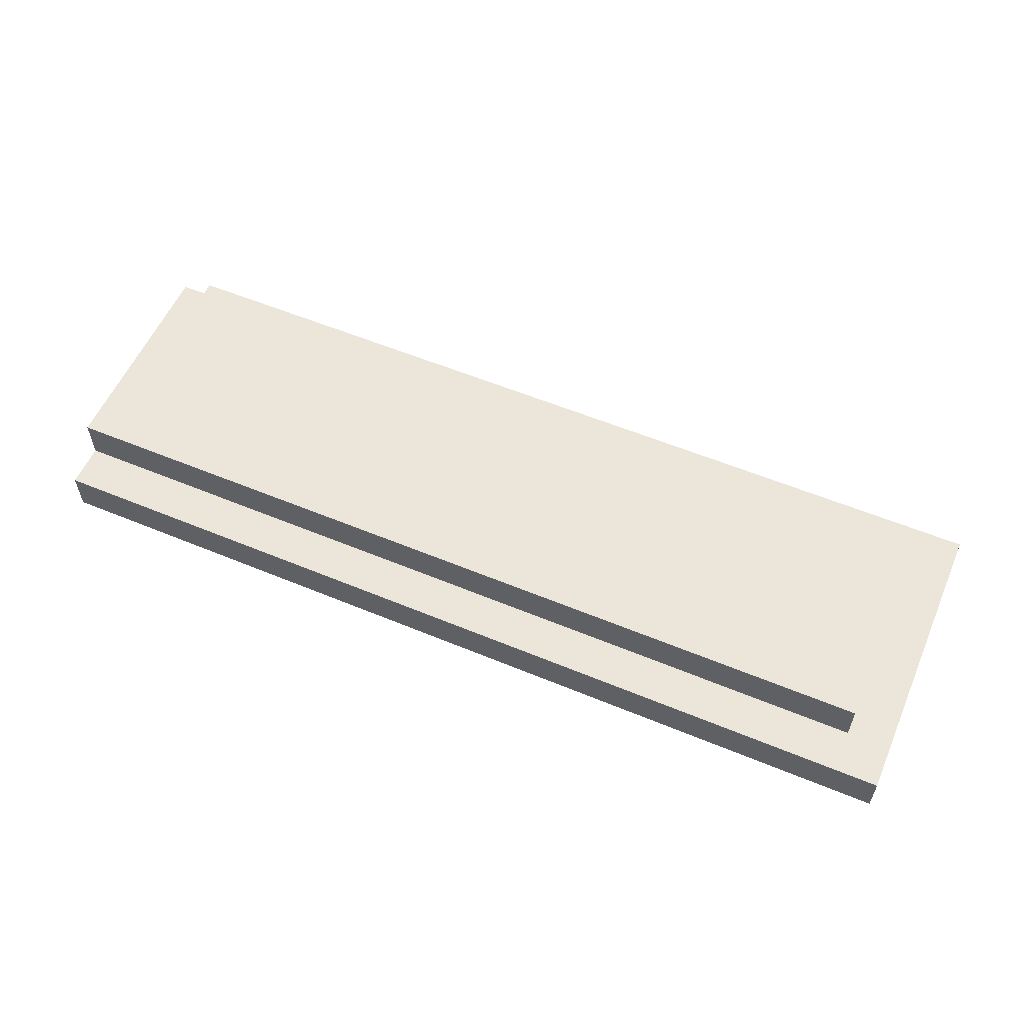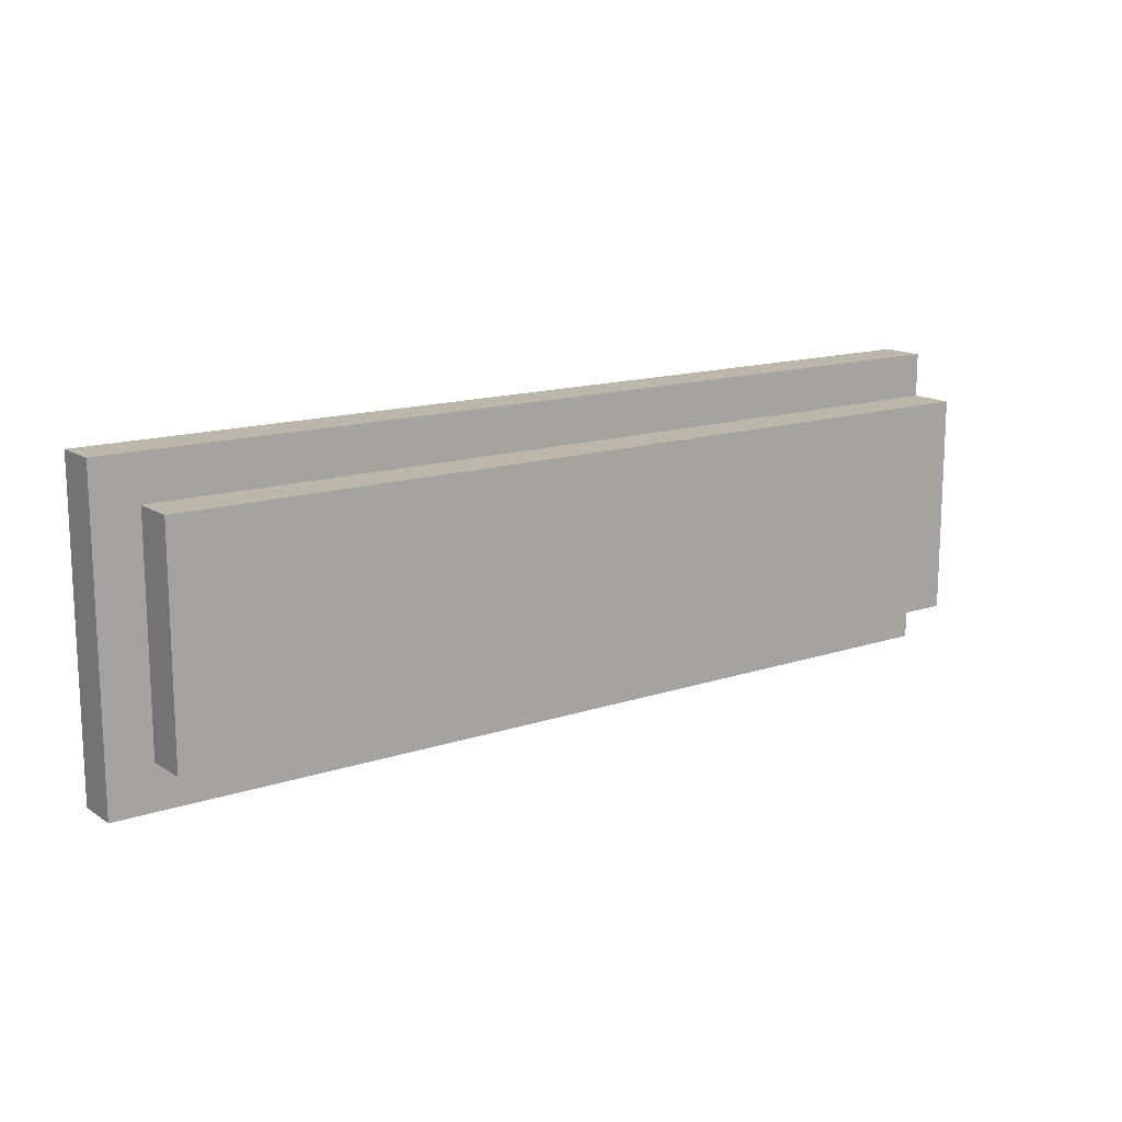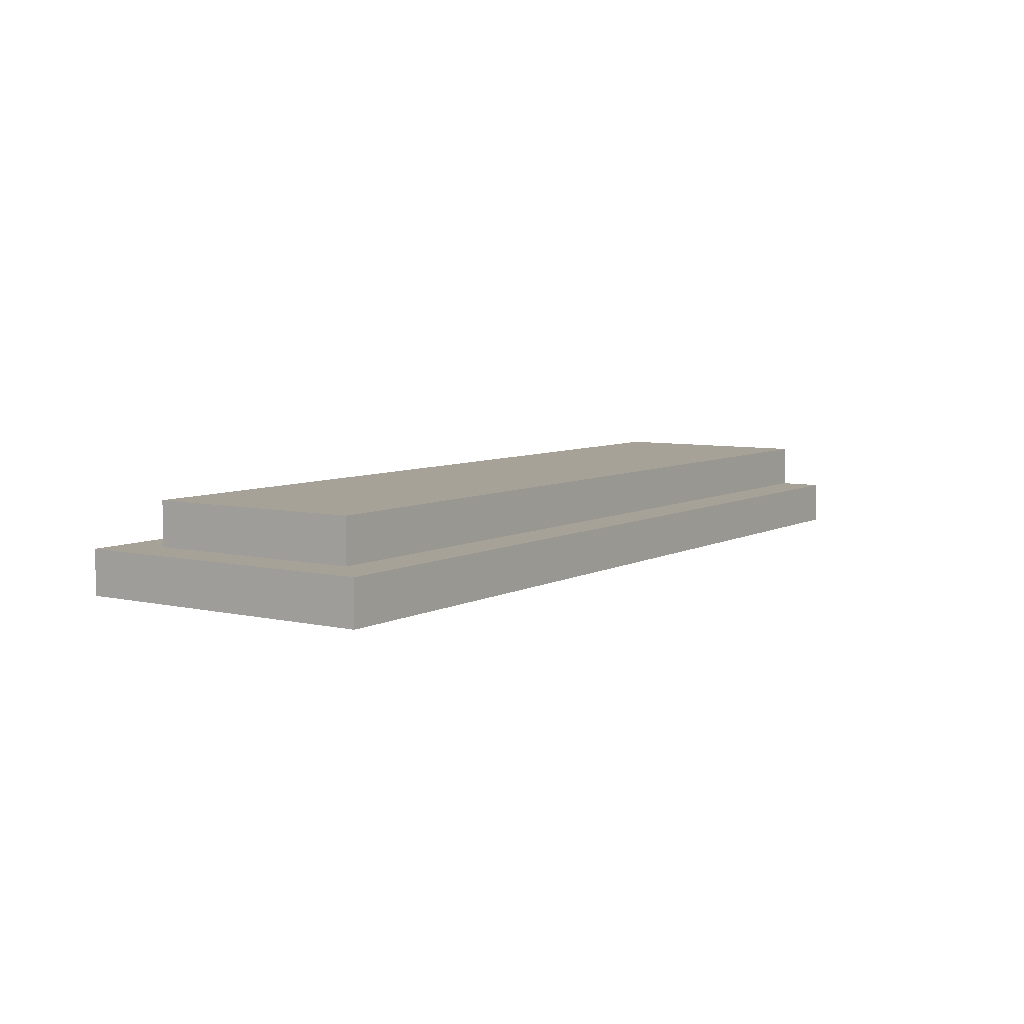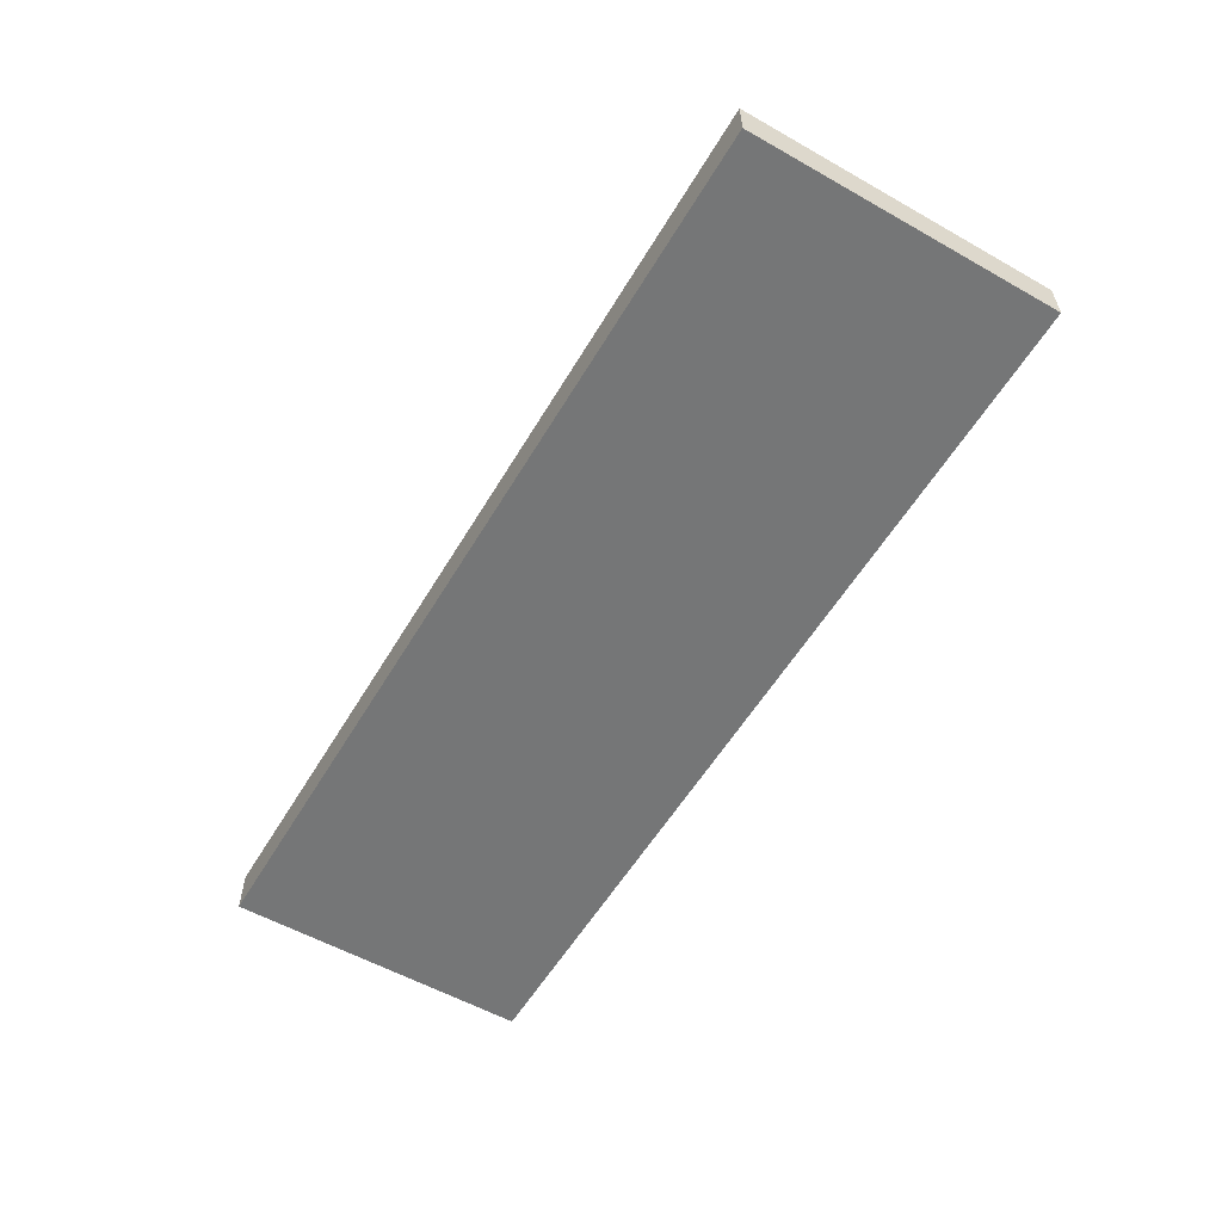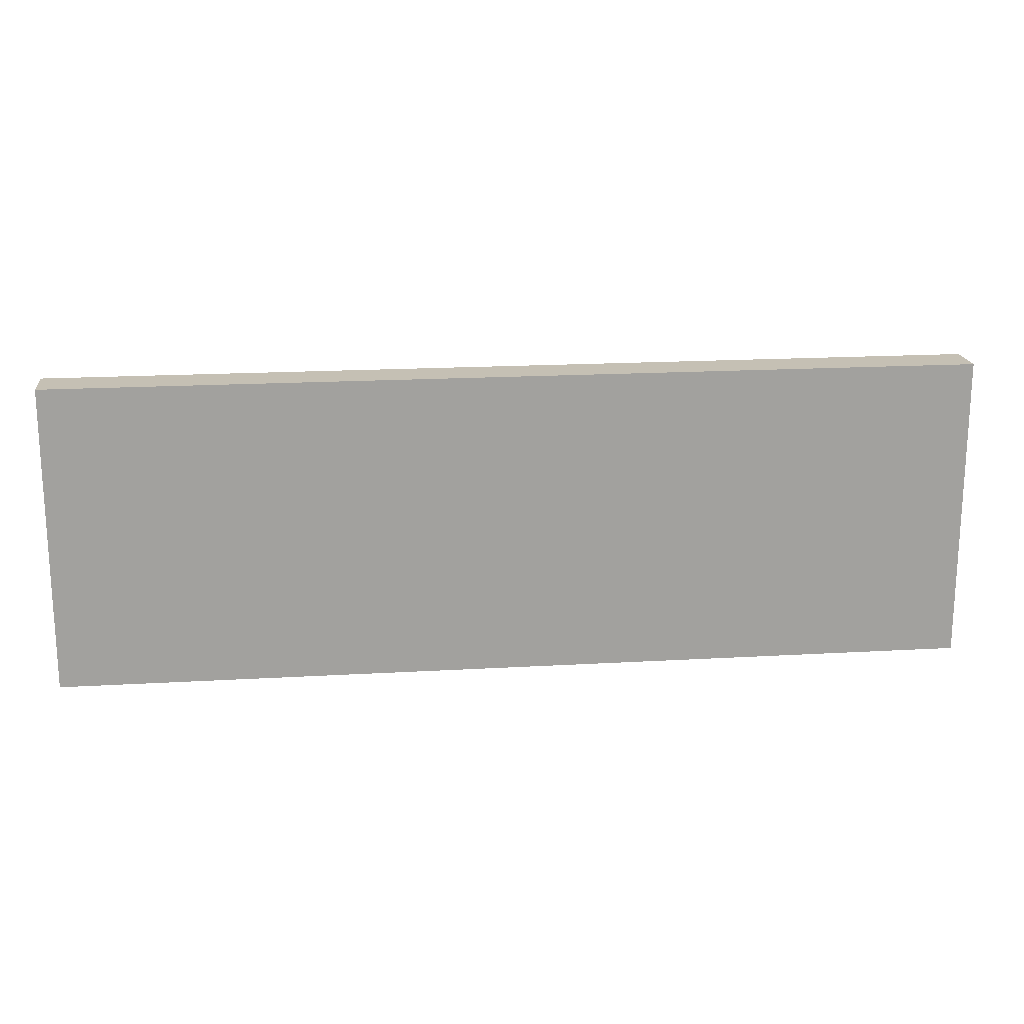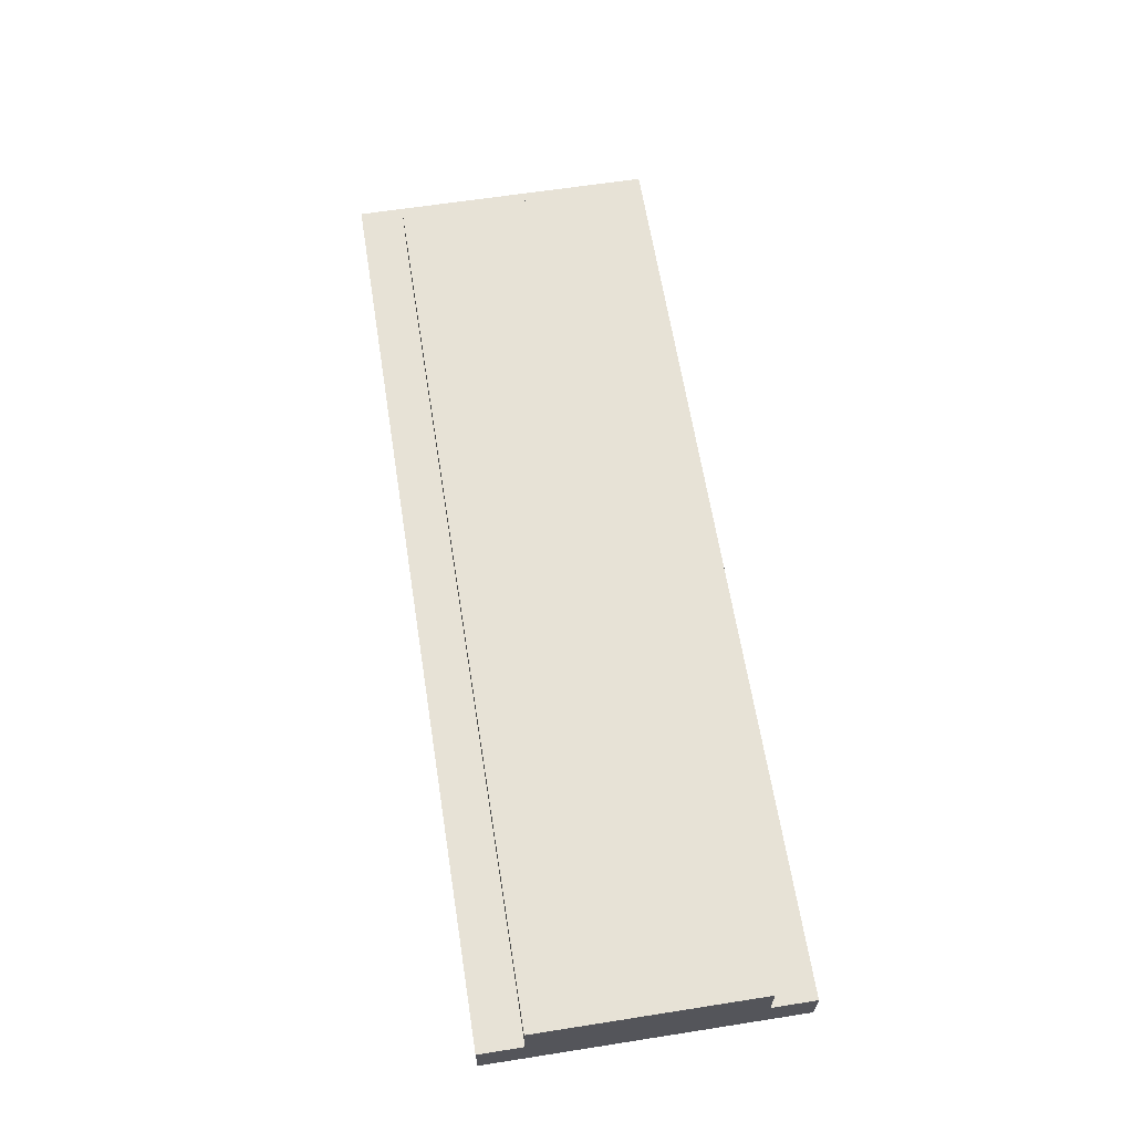
<metadata>
{"format":"obj","ext":"obj","renderer":"f3d","projection":"perspective","resolution":1024,"background":"white","views":[{"elev":56.9,"azim":-156.6,"up":"+Z"},{"elev":14.5,"azim":-35.9,"up":"+Y"},{"elev":6.6,"azim":-56.0,"up":"+Z"},{"elev":-56.7,"azim":-120.5,"up":"+Z"},{"elev":18.3,"azim":173.6,"up":"+Y"},{"elev":63.1,"azim":81.0,"up":"+Z"}]}
</metadata>
<code>
o
v -1 1.9 -1.9
v -1 1.9 -2
v -1 2.6 -1.9
v -1 2.6 -2
v -0.9 2 -1.8
v -0.9 2 -1.9
v -0.9 2.5 -1.8
v -0.9 2.5 -1.9
v 1.1 1.9 -1.9
v 1.1 1.9 -2
v 1.1 2 -1.8
v 1.1 2 -1.9
v 1.1 2.5 -1.8
v 1.1 2.5 -1.9
v 1.1 2.6 -1.9
v 1.1 2.6 -2
v -0.9 2 -1.8
v -0.9 2.5 -1.8
v 1.1 2 -1.8
v 1.1 2.5 -1.8
v -1 1.9 -1.9
v -1 2.6 -1.9
v -0.9 2 -1.9
v -0.9 2.5 -1.9
v 1.1 1.9 -1.9
v 1.1 2 -1.9
v 1.1 2.5 -1.9
v 1.1 2.6 -1.9
v -1 1.9 -2
v -1 2.6 -2
v 1.1 1.9 -2
v 1.1 2.6 -2
v -1 1.9 -1.9
v 1.1 1.9 -1.9
v -1 1.9 -2
v 1.1 1.9 -2
v -0.9 2 -1.8
v 1.1 2 -1.8
v -0.9 2 -1.9
v 1.1 2 -1.9
v -0.9 2.5 -1.8
v 1.1 2.5 -1.8
v -0.9 2.5 -1.9
v 1.1 2.5 -1.9
v -1 2.6 -1.9
v 1.1 2.6 -1.9
v -1 2.6 -2
v 1.1 2.6 -2
f 3 2 1
f 4 2 3
f 7 6 5
f 8 6 7
f 9 10 12
f 11 12 13
f 12 10 14
f 13 12 14
f 14 10 15
f 15 10 16
f 19 18 17
f 20 18 19
f 23 22 21
f 24 22 23
f 25 23 21
f 26 23 25
f 27 22 24
f 28 22 27
f 29 30 31
f 31 30 32
f 35 34 33
f 36 34 35
f 39 38 37
f 40 38 39
f 41 42 43
f 43 42 44
f 45 46 47
f 47 46 48

</code>
